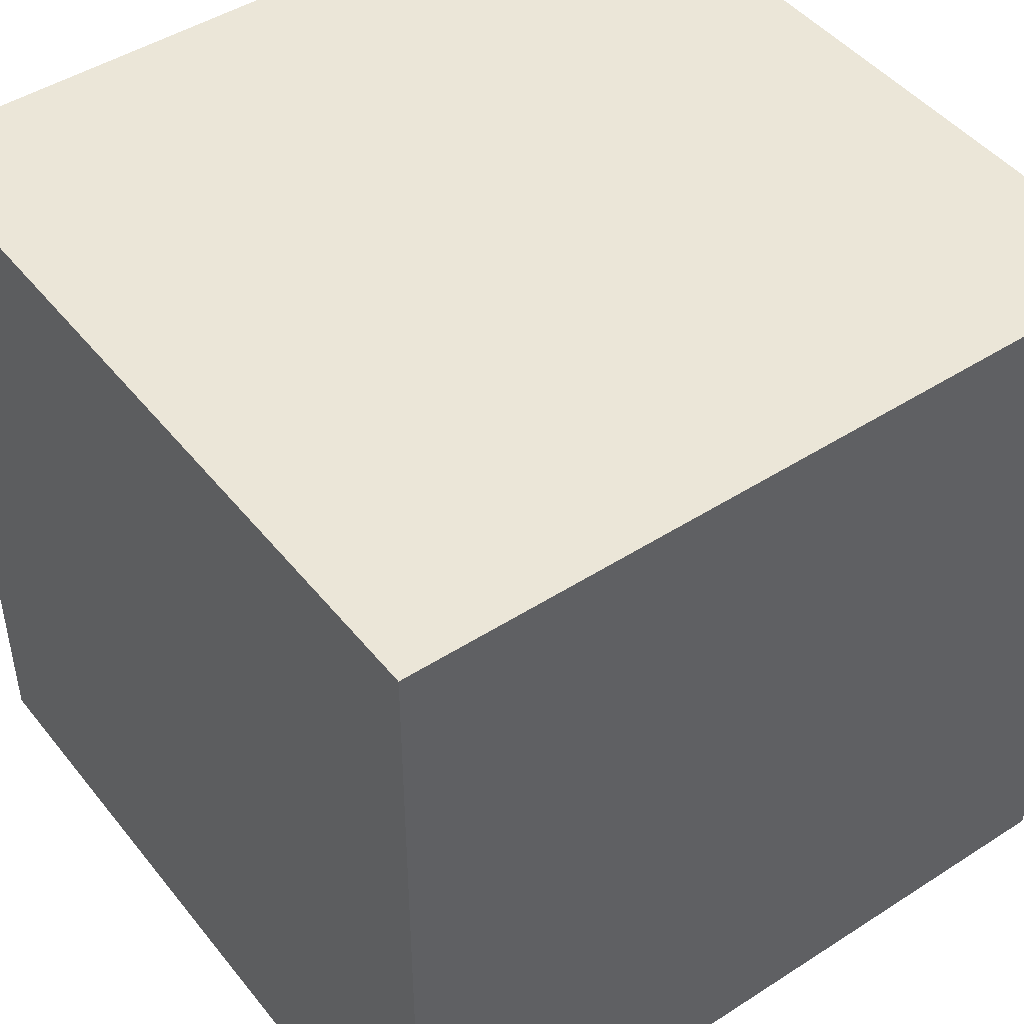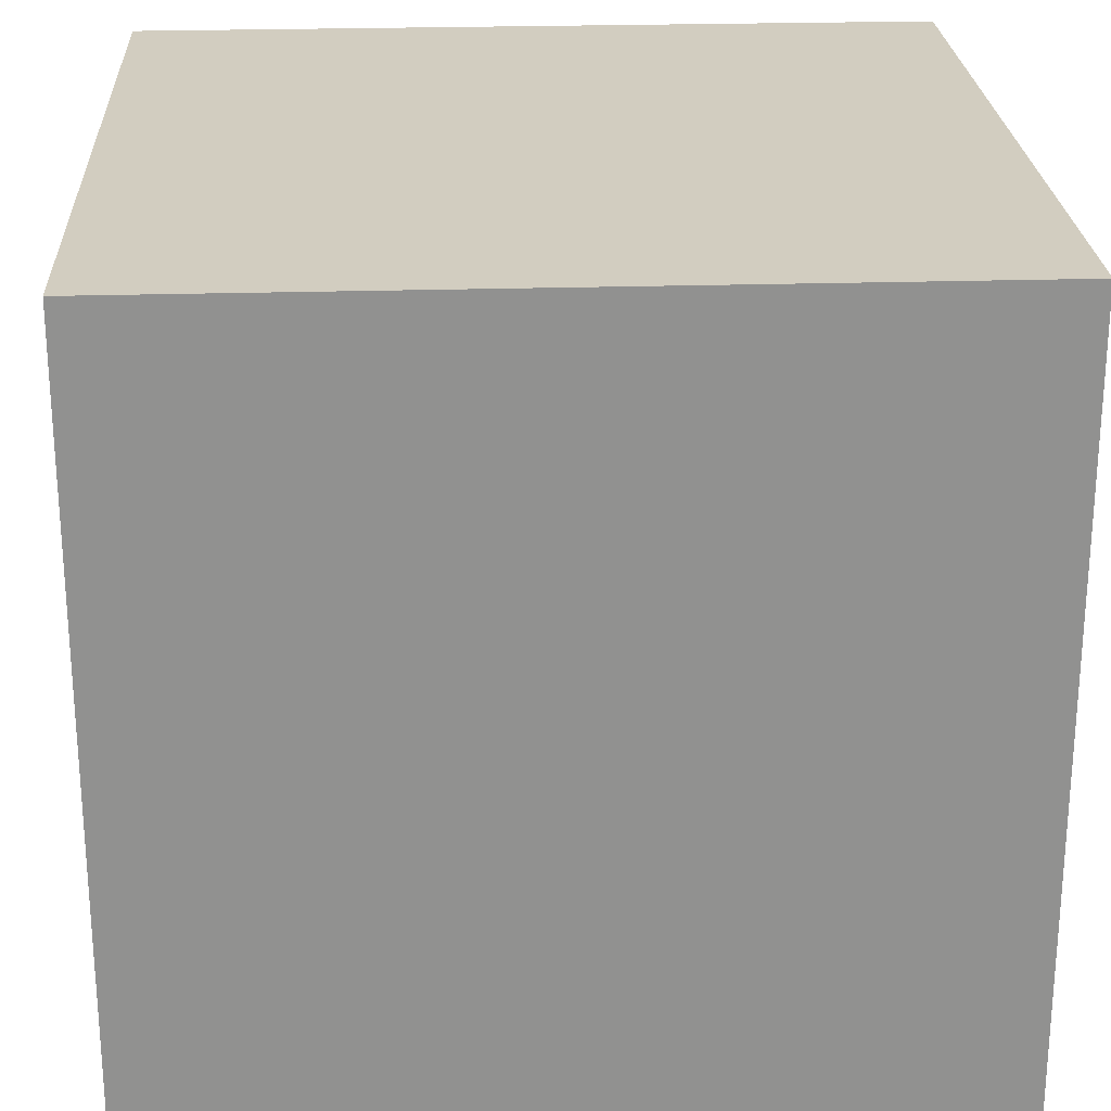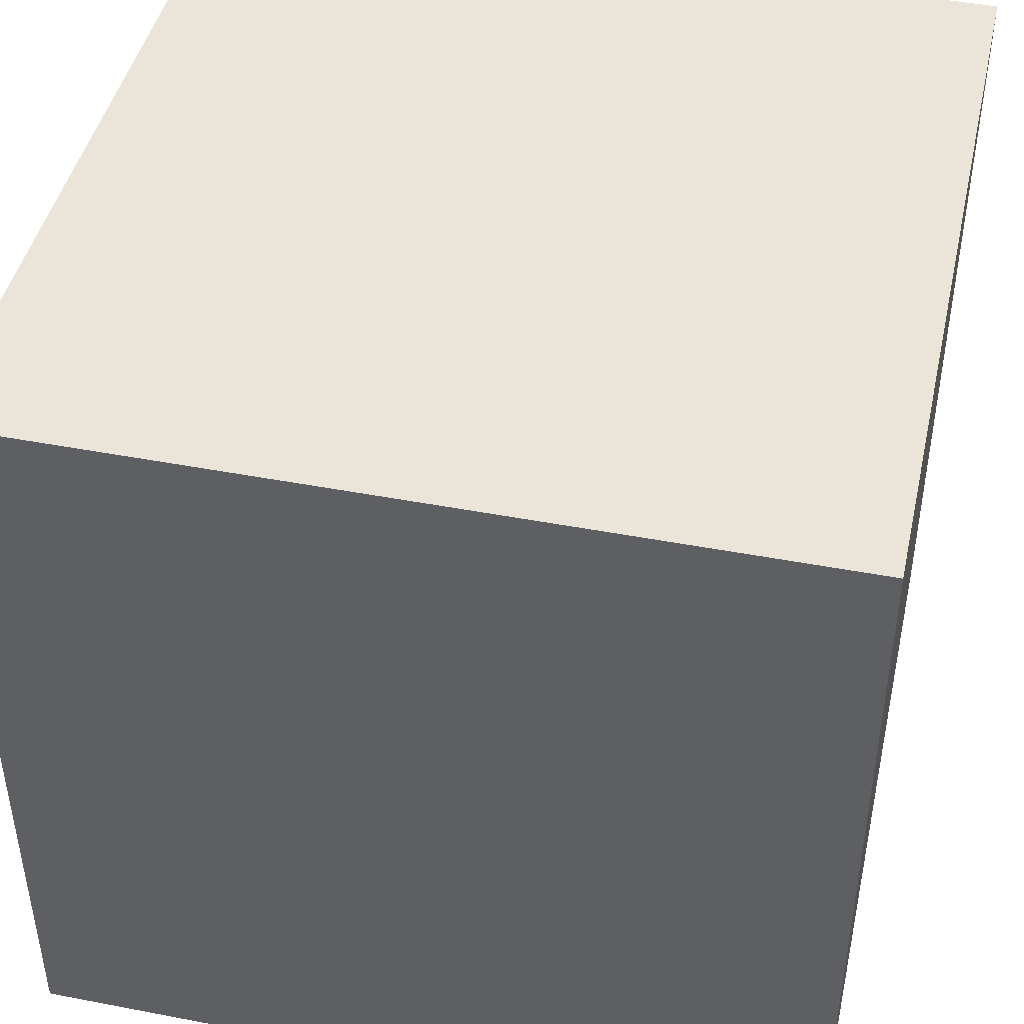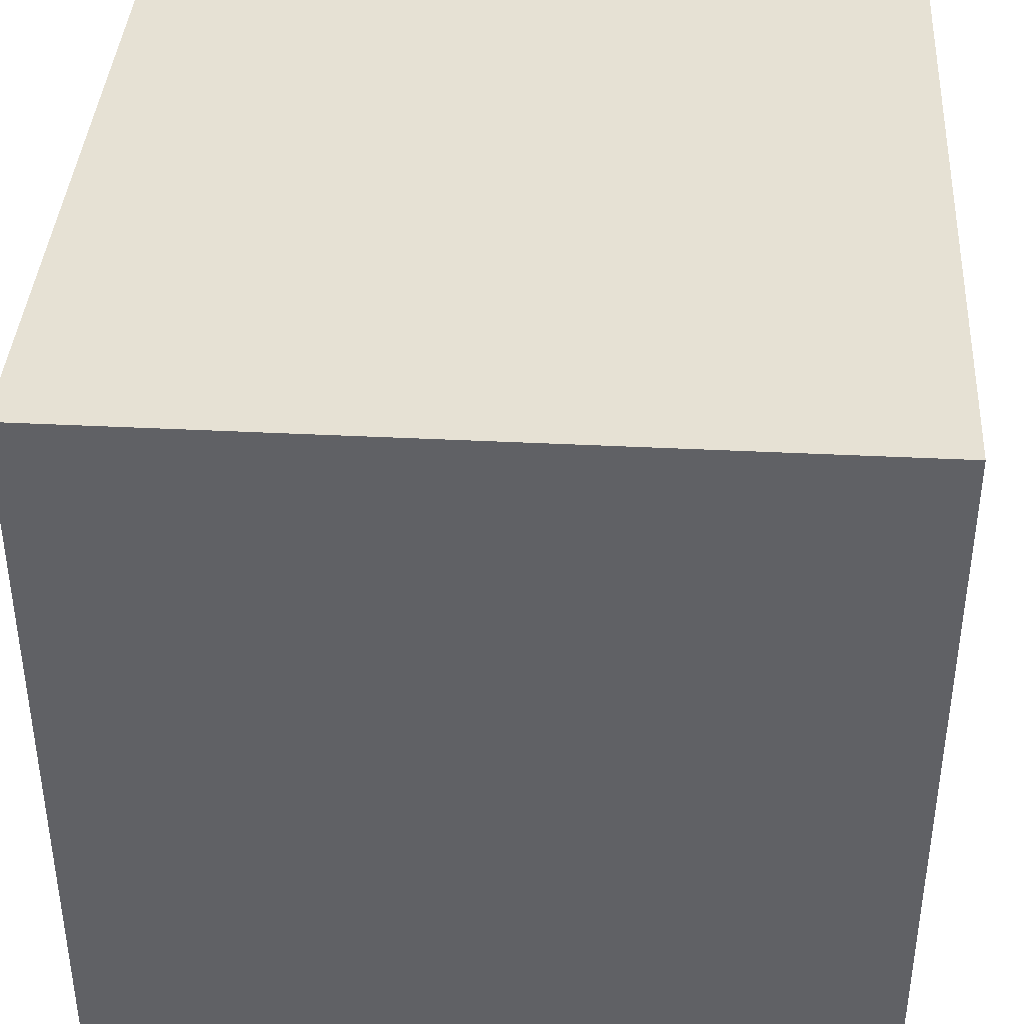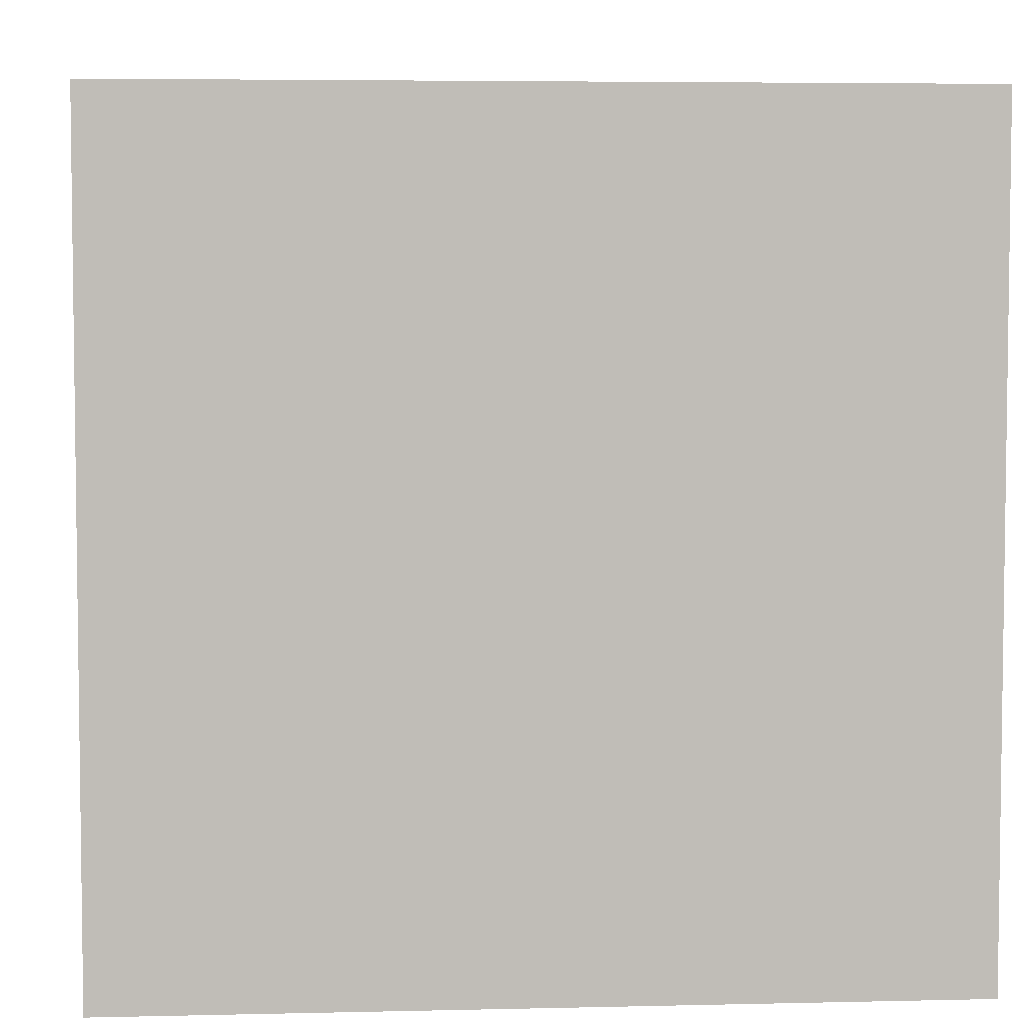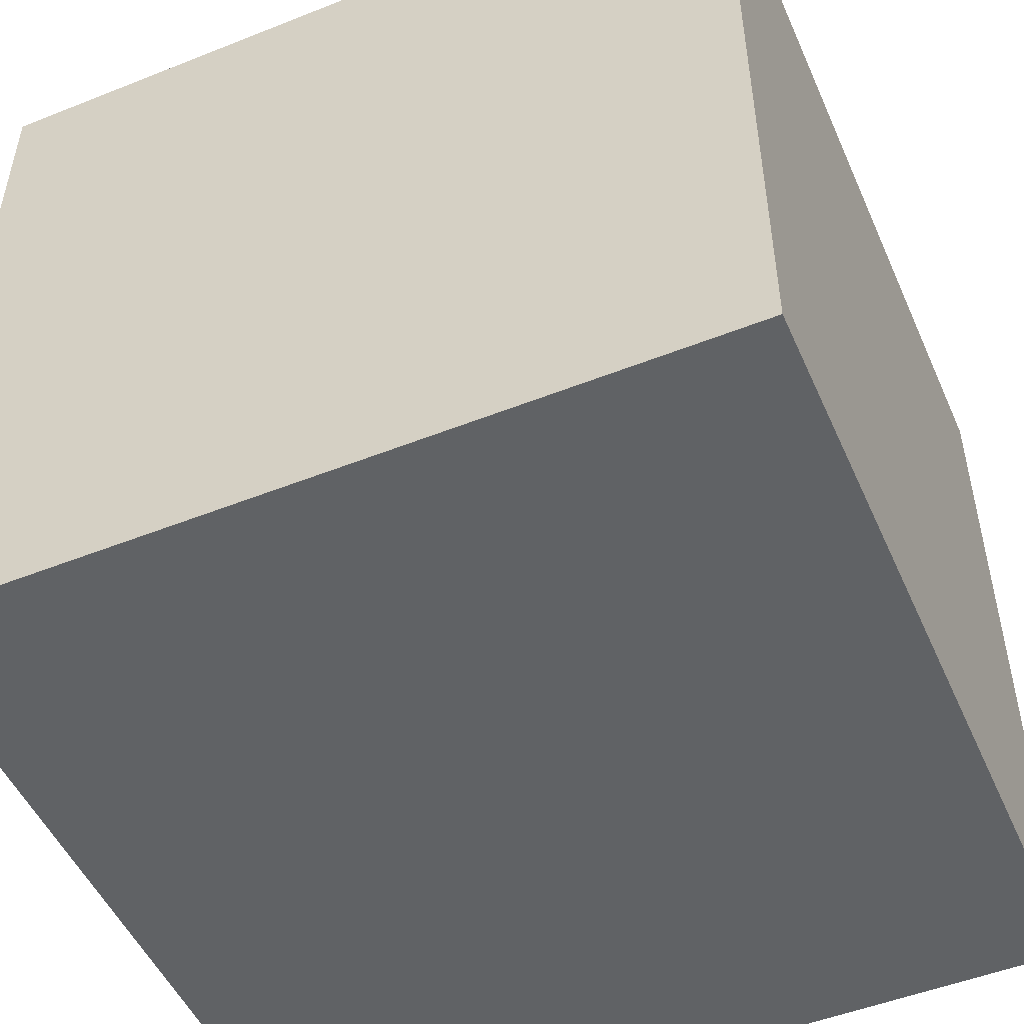
<metadata>
{"format":"obj","ext":"obj","renderer":"f3d","projection":"perspective","resolution":1024,"background":"white","views":[{"elev":46.3,"azim":53.7,"up":"+Z"},{"elev":24.3,"azim":-2.9,"up":"+Z"},{"elev":44.7,"azim":102.6,"up":"+Z"},{"elev":39.3,"azim":-176.4,"up":"+Z"},{"elev":4.9,"azim":85.7,"up":"+Y"},{"elev":-50.5,"azim":23.5,"up":"+Z"}]}
</metadata>
<code>
v 10 10 1.875
v -1.25 10 10
v -1.25 -1.25 -10
v 10 10 -10
v -10 10 10
v -10 -1.25 10
v -10 10 1.875
v -10 -10 -1.25
v -1.25 10 -10
v 10 10 -3.75
v 0.625 10 4.688
v 6.25 -10 3.75
v -0.7812 4.062 10
v 0 5.625 -10
v -10 -6.25 0
v -10 -1.562 5.781
v -6.25 -5.938 10
v -10 10 -10
v -10 -10 -10
v 10 10 10
v 10 -10 10
v -10 -1.25 -10
v 10 0.625 -10
v -1.25 -10 -10
v 10 1.25 10
v 10 -10 1.25
v 1.25 -10 10
v -0.3125 -10 3.75
v 10 -1.25 1.25
v 0.3125 -6.875 -10
v -10 0.3125 0.625
v -10 10 -3.75
v 10 -4.375 10
v 10 -10 -4.375
v 10 -10 -10
v 4.375 10 10
v -10 -10 10
v 5.625 -3.75 -10
v -10 5.625 6.25
v -6.25 1.25 -10
v -5.781 -4.062 -10
v 10 0.625 -5.938
v 10 -6.25 -5
v 5.625 -6.25 10
v -2.5 -10 -6.094
v 5.938 10 6.25
v -5.625 10 6.25
v -5.312 10 0.7812
v -4.062 10 -5.781
v 5.938 -10 -5.625
v -1.406 -3.75 10
v -10 -5.625 -5.312
v 10 -5.781 4.531
v 5.625 10 -6.25
v 3.75 10 -0.625
v -6.25 -10 5.625
v -6.25 -10 -1.25
v 5.312 6.875 10
v -6.25 3.75 10
v 10 6.25 -5.625
v 10 3.75 6.25
v 10 4.375 0.9375
v -5.312 6.875 -10
v 5.938 5.625 -10
v -10 6.25 -6.25
v -10 6.25 0.625
v -10 0.625 -5.625
v -10 -7.5 5.625
v 5.625 0 10
v -18.73 9.436 1.706
f 35 50 34
f 23 64 38
f 24 45 50
f 38 30 24
f 38 3 30
f 50 28 12
f 50 12 26
f 12 27 21
f 8 37 56
f 56 37 27
f 19 8 45
f 3 40 41
f 41 22 19
f 9 18 63
f 63 18 22
f 4 9 14
f 64 14 3
f 14 63 40
f 30 41 24
f 57 56 28
f 41 19 24
f 3 41 30
f 19 45 24
f 24 50 35
f 38 24 35
f 23 38 35
f 45 28 50
f 50 26 34
f 28 27 12
f 8 56 57
f 56 27 28
f 8 57 45
f 57 28 45
f 40 22 41
f 9 63 14
f 63 22 40
f 4 14 64
f 64 3 38
f 4 64 23
f 14 40 3
f 12 21 26
f 33 53 21
f 9 54 49
f 51 44 27
f 53 43 34
f 15 68 8
f 31 16 15
f 61 62 29
f 29 42 43
f 59 13 51
f 51 69 44
f 49 48 32
f 17 51 27
f 52 15 8
f 22 67 52
f 67 31 15
f 25 61 53
f 6 59 17
f 55 11 48
f 47 2 5
f 1 20 46
f 46 36 2
f 4 10 54
f 10 1 55
f 69 25 33
f 44 33 21
f 2 36 58
f 58 20 25
f 5 2 13
f 42 23 35
f 1 10 60
f 10 4 60
f 60 4 23
f 20 1 61
f 16 6 37
f 7 5 39
f 39 5 6
f 18 32 65
f 32 7 66
f 65 66 67
f 18 65 67
f 31 39 16
f 15 16 68
f 13 58 69
f 55 46 11
f 48 47 7
f 13 69 51
f 53 34 26
f 62 42 29
f 29 43 53
f 44 21 27
f 54 55 49
f 47 5 7
f 17 27 37
f 53 26 21
f 67 15 52
f 25 53 33
f 61 29 53
f 59 51 17
f 55 48 49
f 48 7 32
f 11 47 48
f 11 2 47
f 1 46 55
f 20 36 46
f 46 2 11
f 10 55 54
f 69 33 44
f 2 58 13
f 36 20 58
f 58 25 69
f 5 13 59
f 42 35 43
f 43 35 34
f 1 60 62
f 60 23 42
f 1 62 61
f 16 37 68
f 7 39 66
f 39 6 16
f 32 66 65
f 66 31 67
f 18 67 22
f 66 39 31
f 68 37 8
f 20 61 25
f 60 42 62
f 5 59 6
f 4 54 9
f 49 32 18
f 9 49 18
f 6 17 37
f 52 8 19
f 22 52 19

</code>
